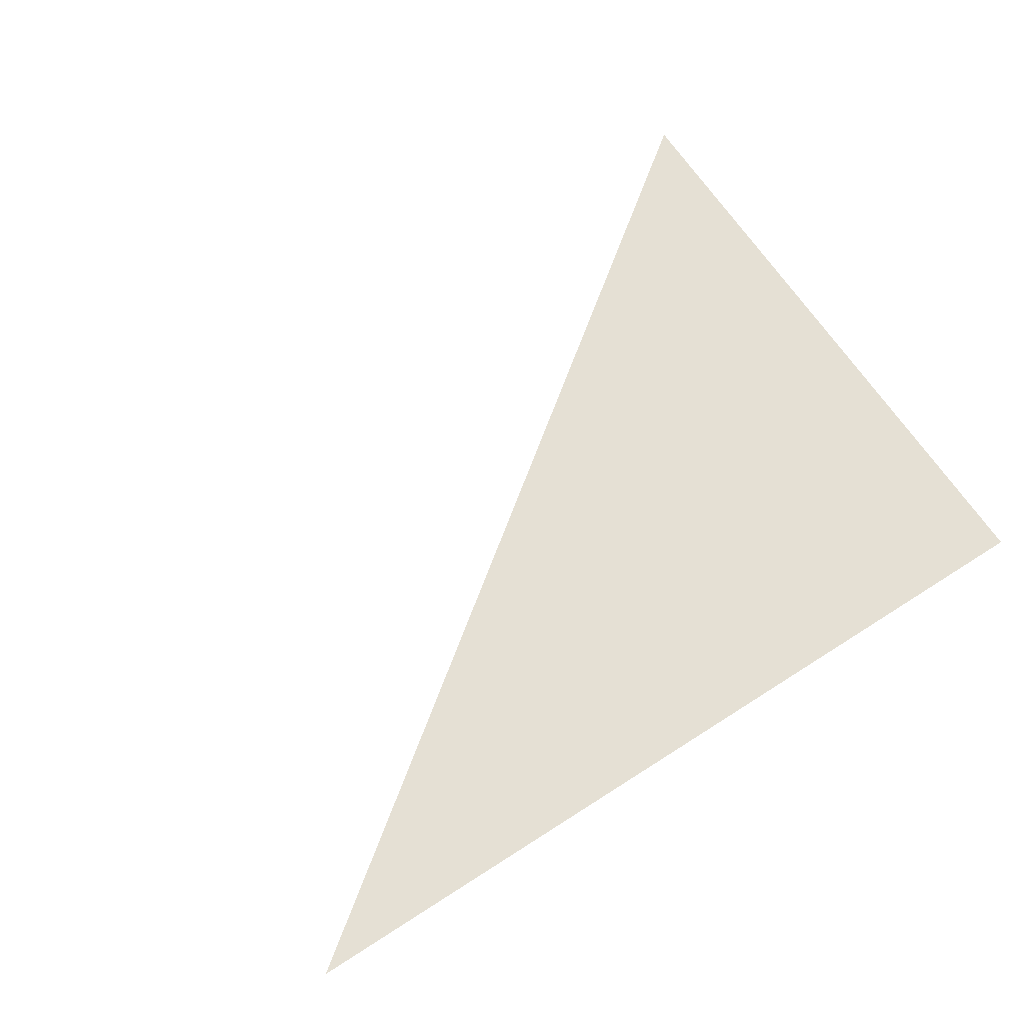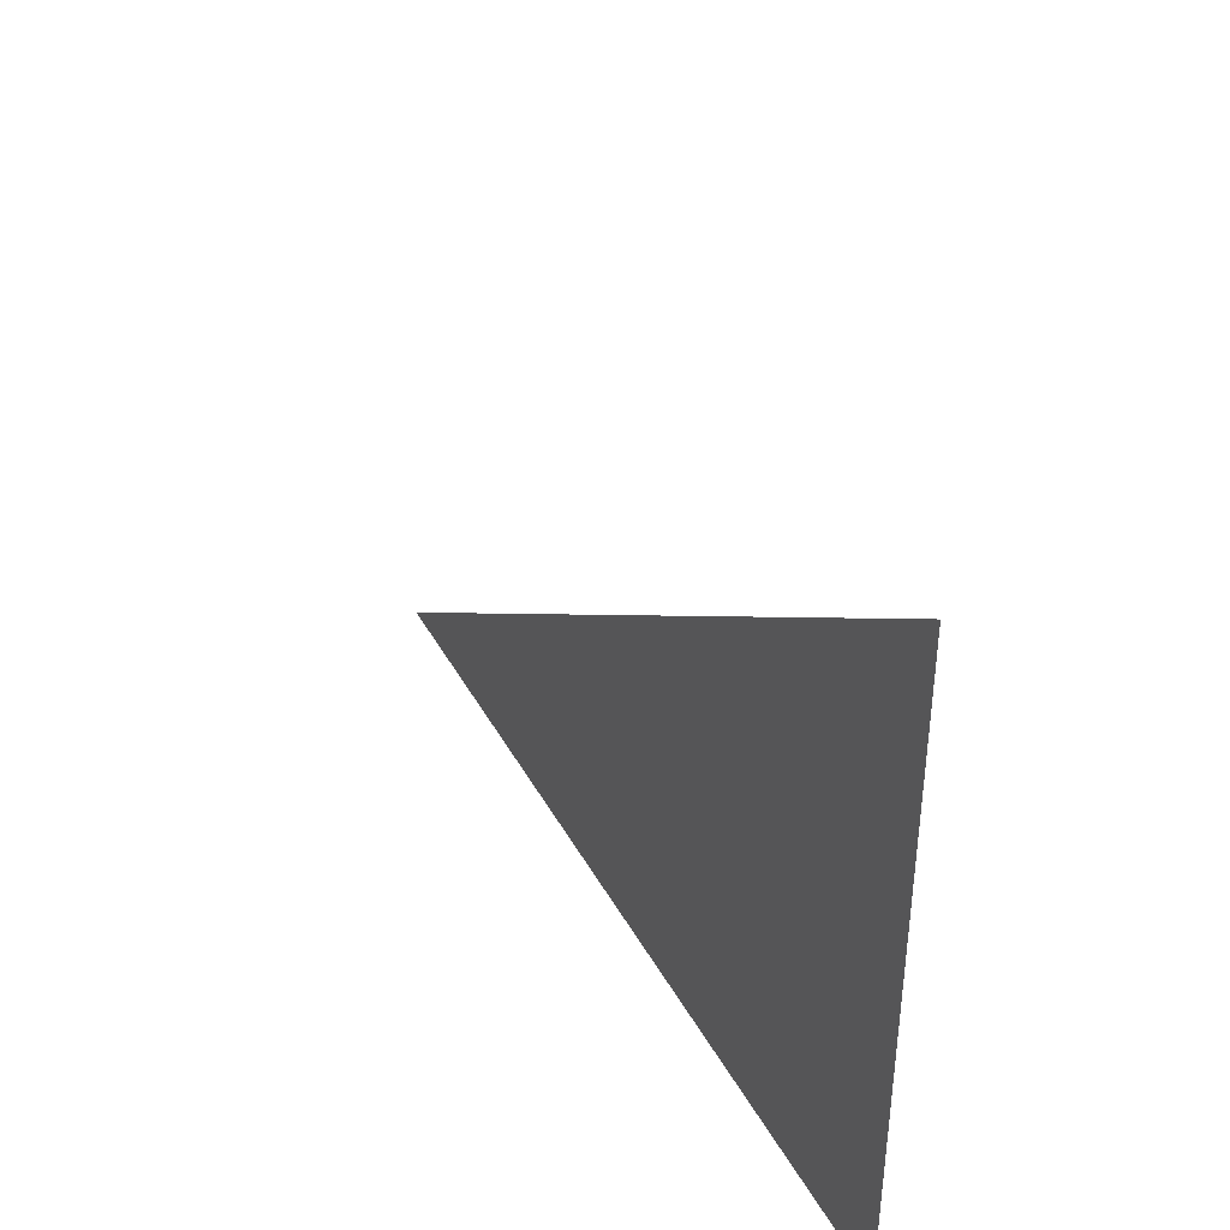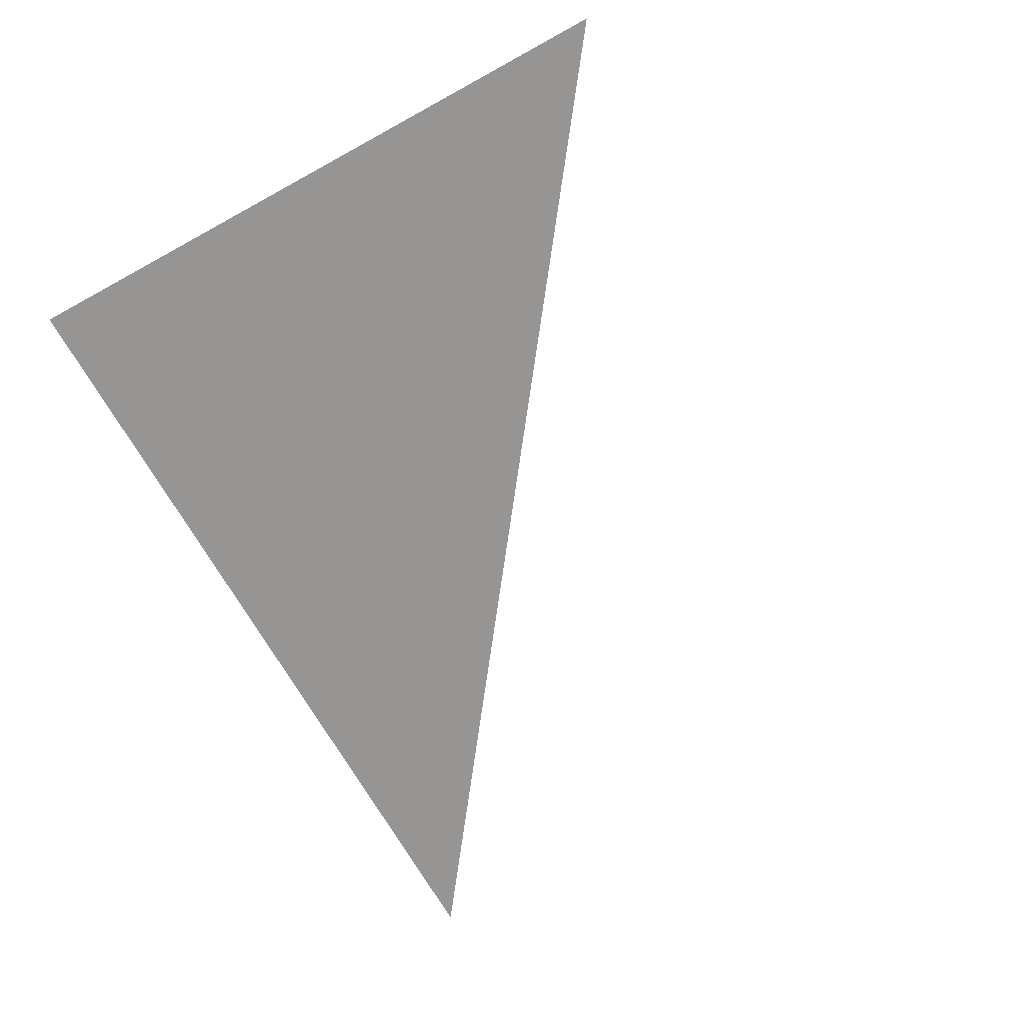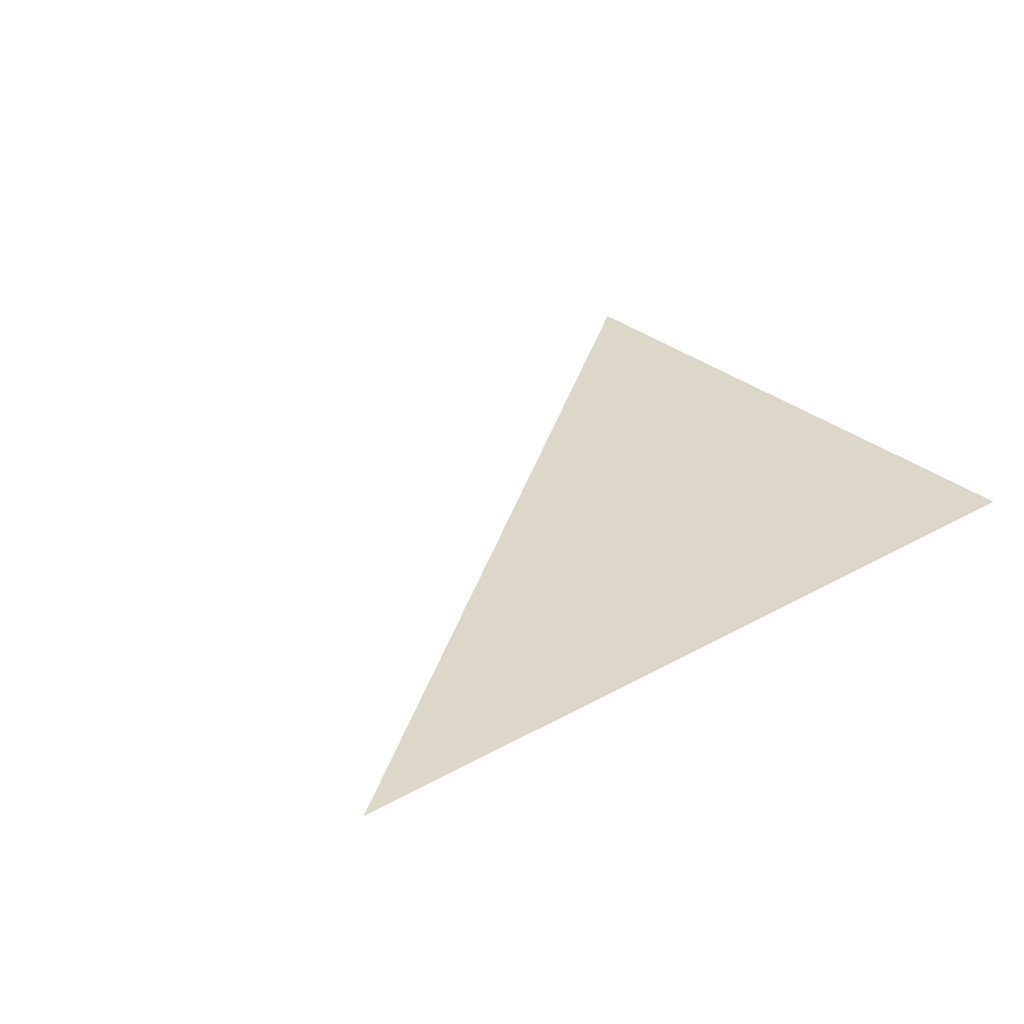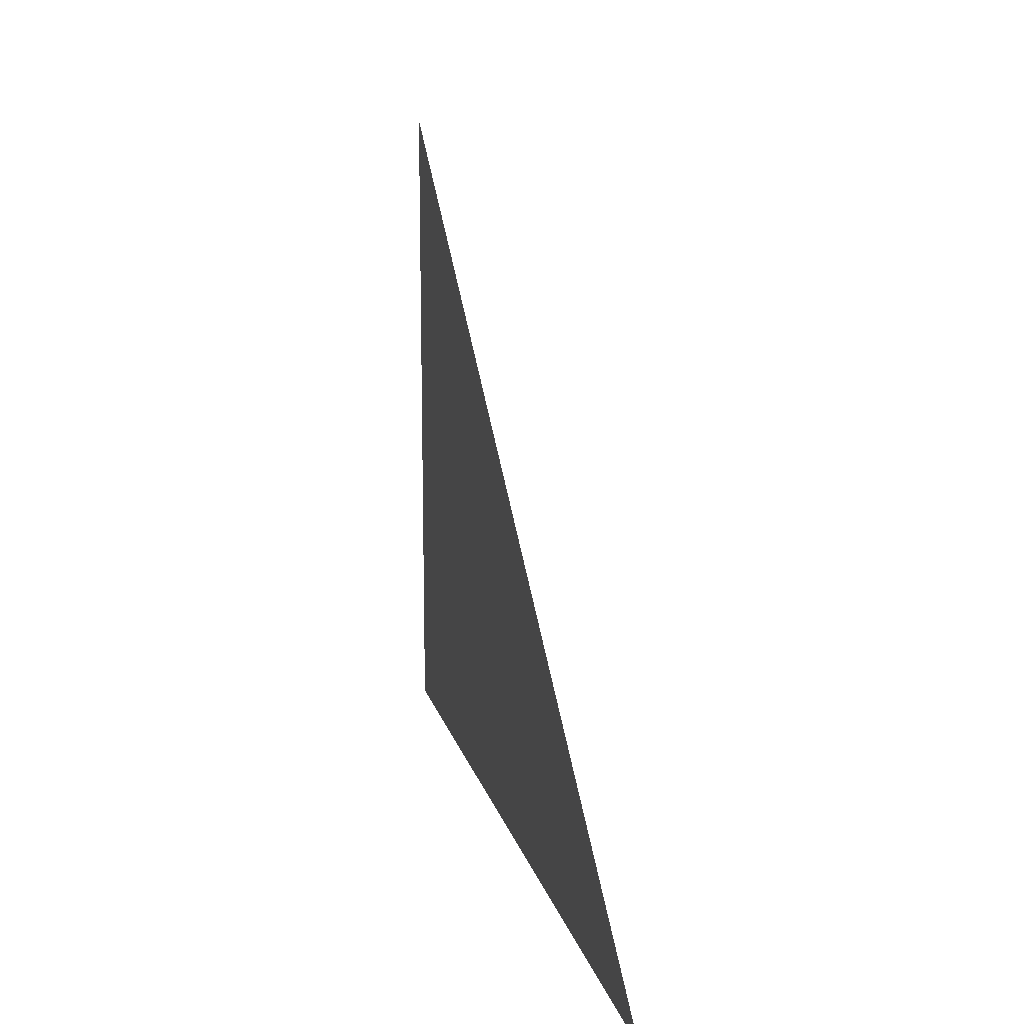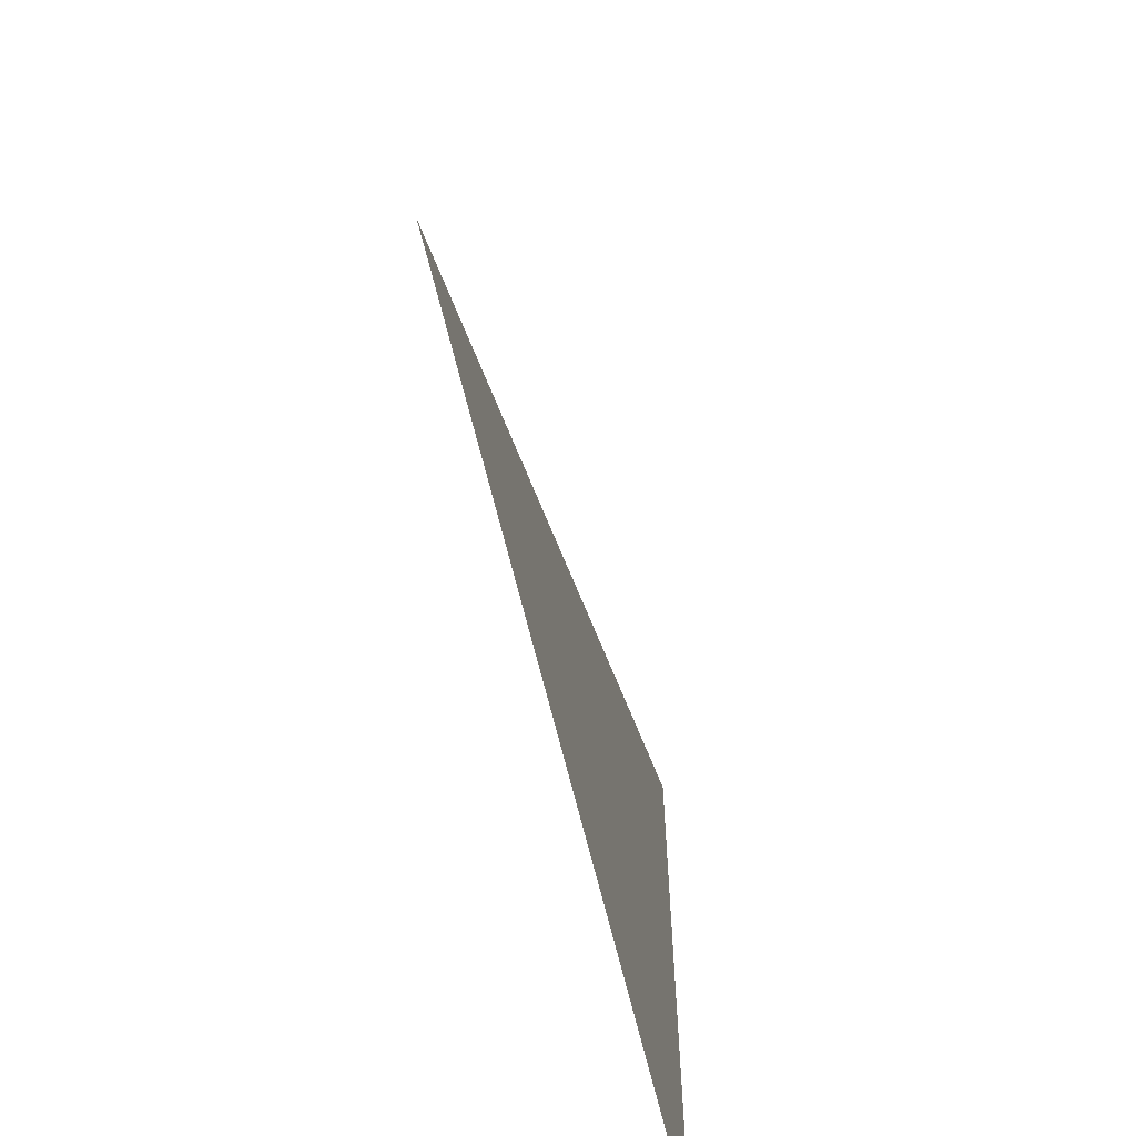
<metadata>
{"format":"obj","ext":"obj","renderer":"f3d","projection":"perspective","resolution":1024,"background":"white","views":[{"elev":65.4,"azim":147.0,"up":"+Y"},{"elev":40.2,"azim":-116.3,"up":"+Z"},{"elev":-67.5,"azim":-61.1,"up":"+Y"},{"elev":30.3,"azim":140.7,"up":"+Y"},{"elev":14.9,"azim":76.6,"up":"+Z"},{"elev":-62.8,"azim":103.1,"up":"+Z"}]}
</metadata>
<code>
v 4954 38.4 -2355
v 4954 38.4 -2278
v 5056 38.4 -2355
f 1 2 3

</code>
